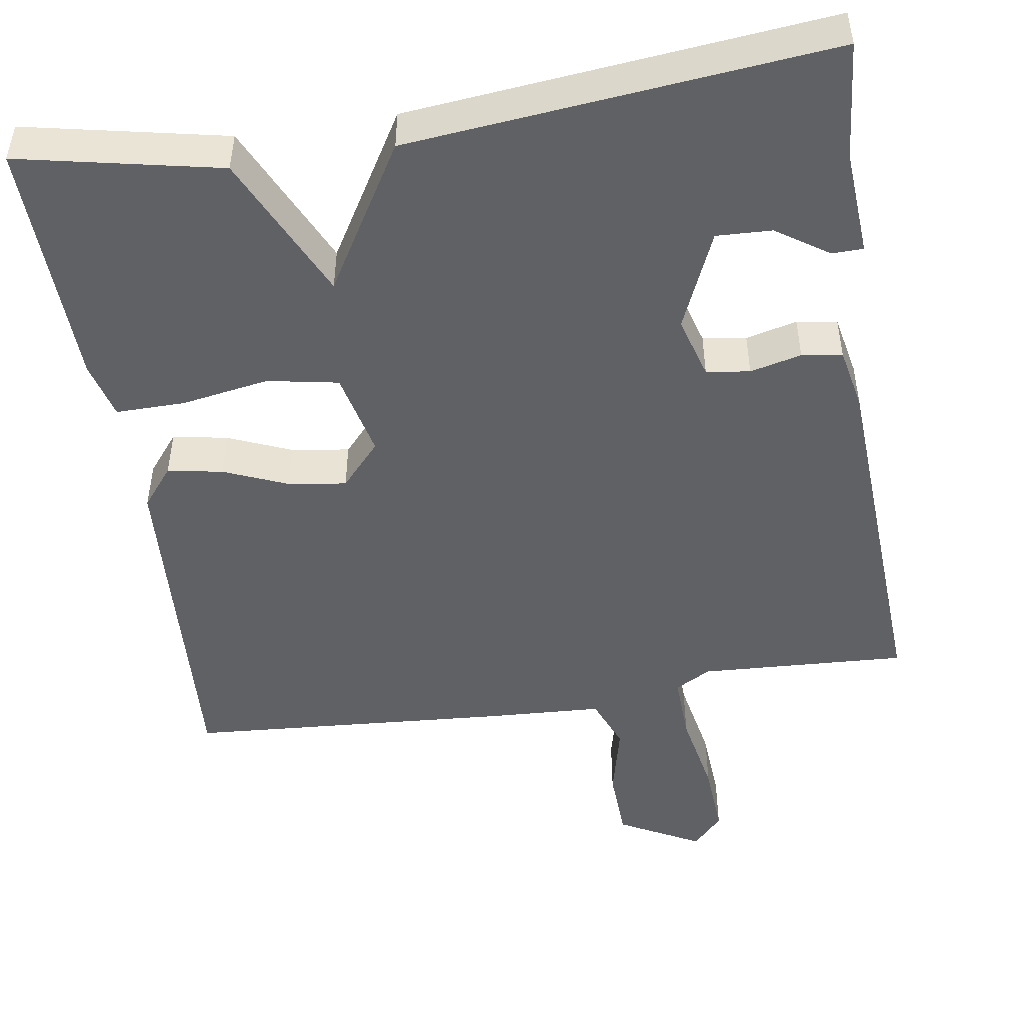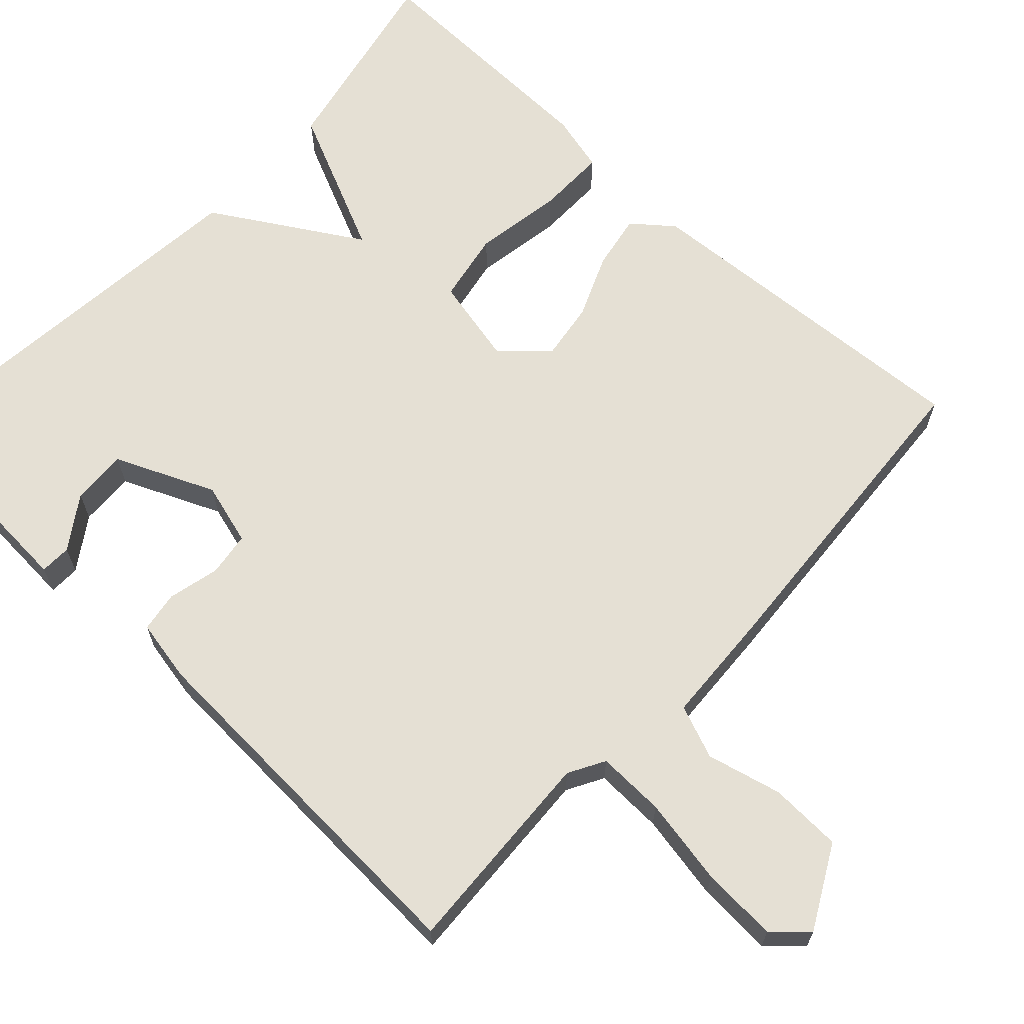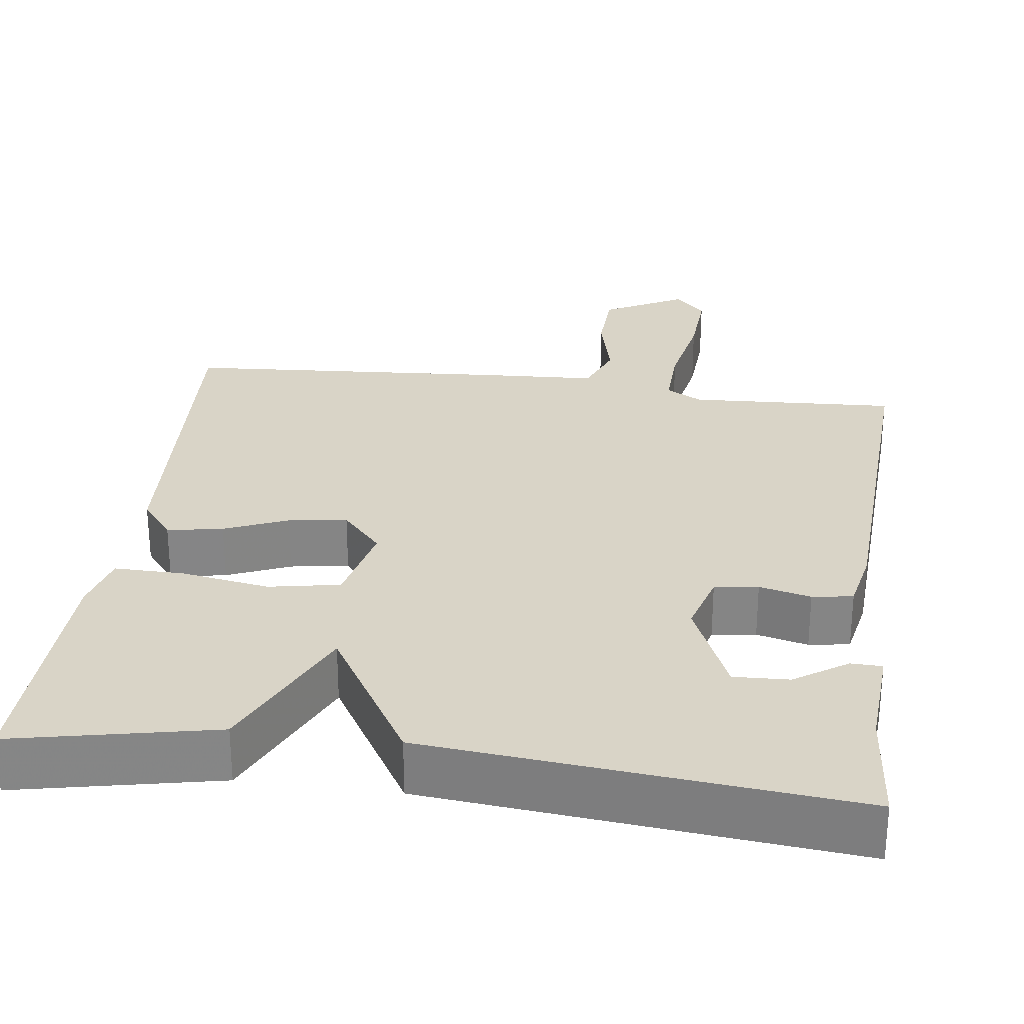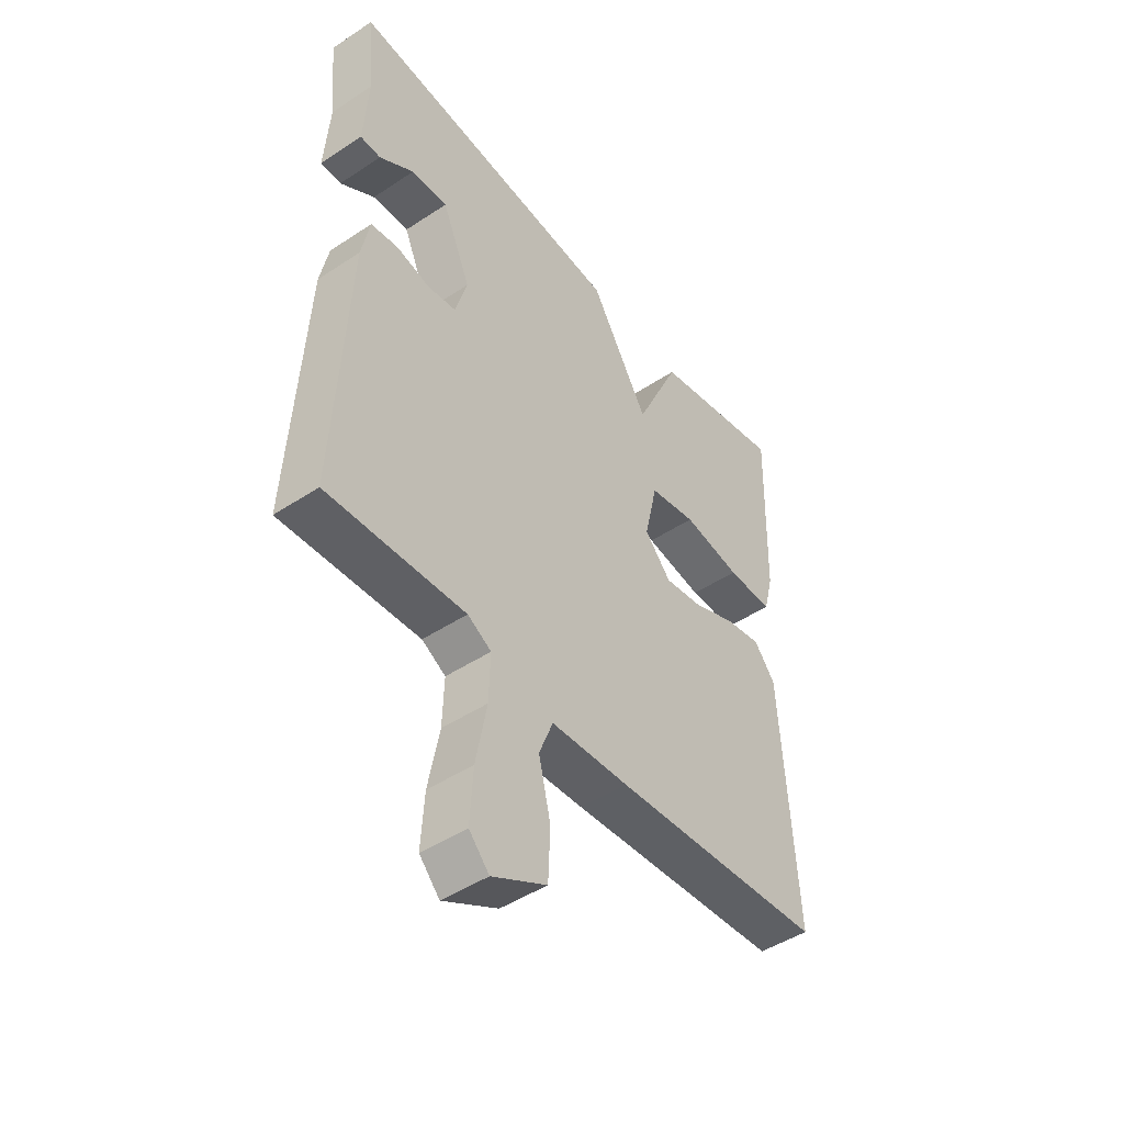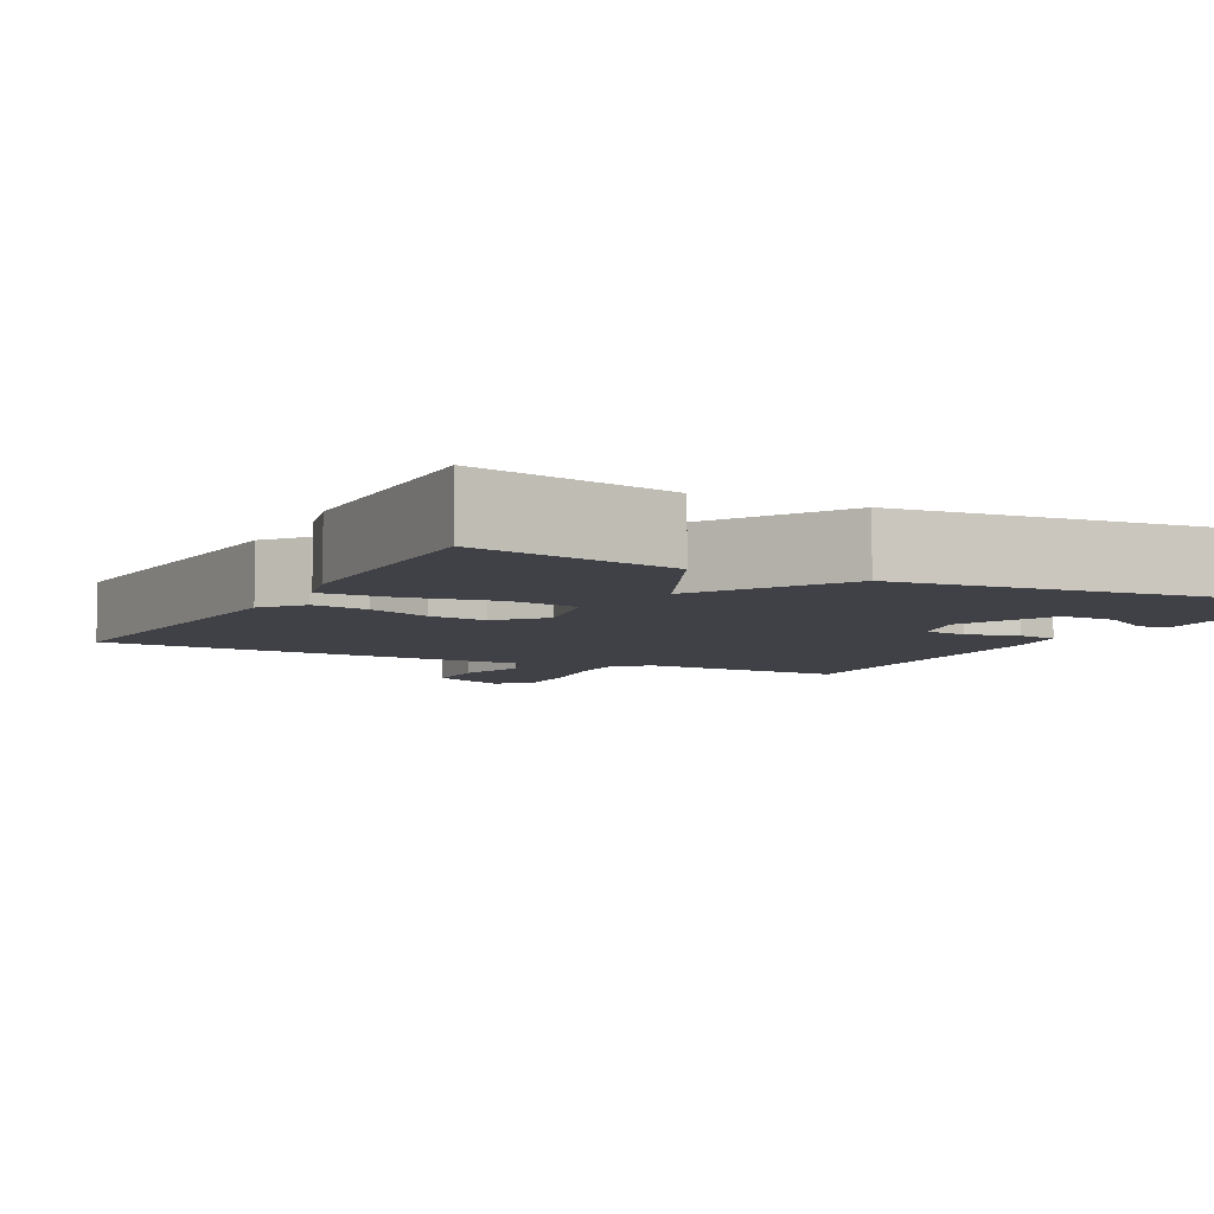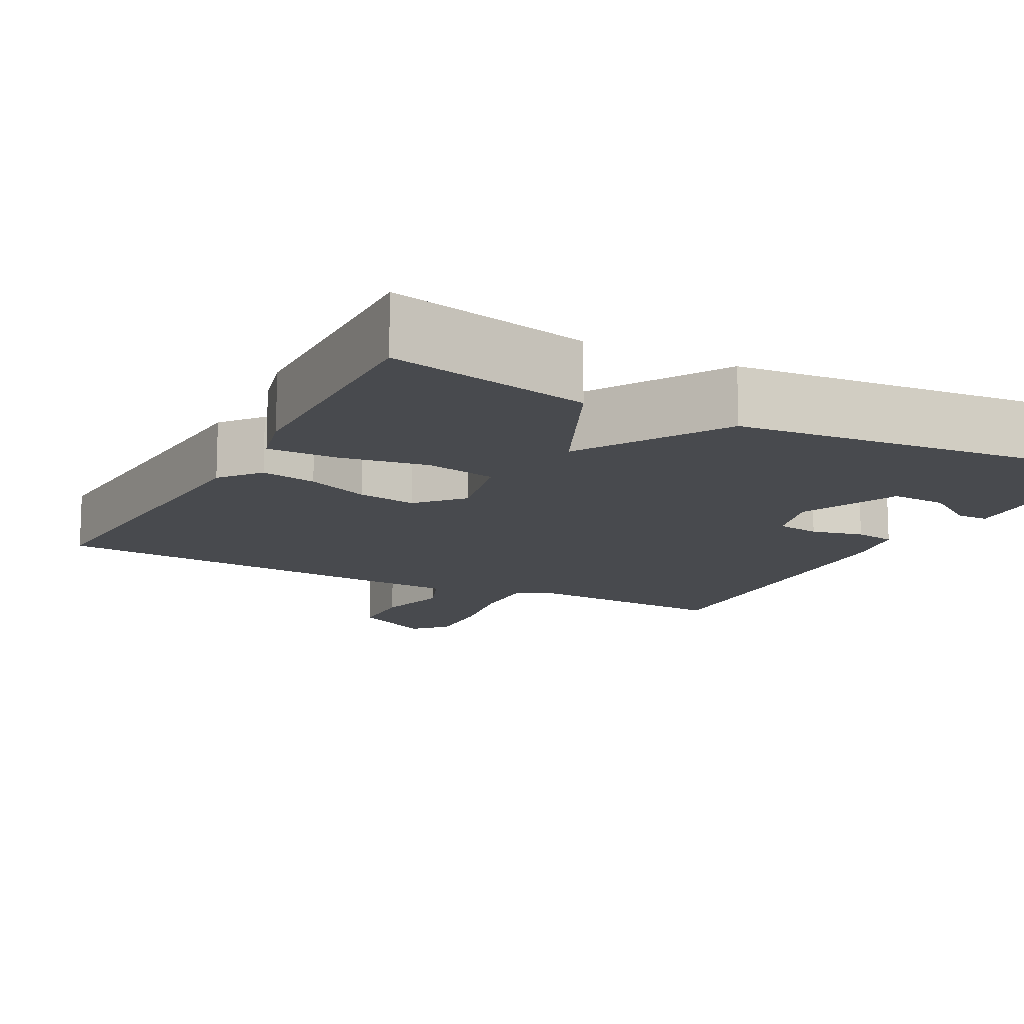
<metadata>
{"format":"obj","ext":"obj","renderer":"f3d","projection":"perspective","resolution":1024,"background":"white","views":[{"elev":-48.5,"azim":8.9,"up":"+Y"},{"elev":65.4,"azim":132.8,"up":"+Y"},{"elev":28.4,"azim":7.5,"up":"+Y"},{"elev":-46.8,"azim":126.9,"up":"+Z"},{"elev":-6.0,"azim":-27.6,"up":"+Y"},{"elev":-13.3,"azim":-28.0,"up":"+Y"}]}
</metadata>
<code>
v 0.5 0.07 0.5
v 0.486 0.07 0.349
v 0.495 0.07 0.213
v 0.455 0.07 0.212
v 0.388 0.07 0.257
v 0.317 0.07 0.26
v 0.262 0.07 0.133
v 0.285 0.07 0.053
v 0.341 0.07 0.045
v 0.407 0.07 0.061
v 0.459 0.07 0.053
v 0.475 0.07 -0.027
v 0.5 0.07 -0.5
v 0.233 0.07 -0.486
v 0.187 0.07 -0.512
v 0.19 0.07 -0.599
v 0.211 0.07 -0.71
v 0.217 0.07 -0.807
v 0.178 0.07 -0.849
v 0.073 0.07 -0.793
v 0.069 0.07 -0.701
v 0.092 0.07 -0.605
v 0.065 0.07 -0.537
v -0.086 0.07 -0.529
v -0.5 0.07 -0.5
v -0.473 0.07 -0.053
v -0.432 0.07 -0.002
v -0.361 0.07 -0.015
v -0.28 0.07 -0.049
v -0.205 0.07 -0.06
v -0.154 0.07 -0.003
v -0.179 0.07 0.108
v -0.27 0.07 0.125
v -0.383 0.07 0.106
v -0.472 0.07 0.105
v -0.491 0.07 0.179
v -0.5 0.07 0.5
v -0.242 0.07 0.446
v -0.155 0.07 0.258
v -0.042 0.07 0.446
v 0.5 0 0.5
v 0.486 0 0.349
v 0.495 0 0.213
v 0.455 0 0.212
v 0.388 0 0.257
v 0.317 0 0.26
v 0.262 0 0.133
v 0.285 0 0.053
v 0.341 0 0.045
v 0.407 0 0.061
v 0.459 0 0.053
v 0.475 0 -0.027
v 0.5 0 -0.5
v 0.233 0 -0.486
v 0.187 0 -0.512
v 0.19 0 -0.599
v 0.211 0 -0.71
v 0.217 0 -0.807
v 0.178 0 -0.849
v 0.073 0 -0.793
v 0.069 0 -0.701
v 0.092 0 -0.605
v 0.065 0 -0.537
v -0.086 0 -0.529
v -0.5 0 -0.5
v -0.473 0 -0.053
v -0.432 0 -0.002
v -0.361 0 -0.015
v -0.28 0 -0.049
v -0.205 0 -0.06
v -0.154 0 -0.003
v -0.179 0 0.108
v -0.27 0 0.125
v -0.383 0 0.106
v -0.472 0 0.105
v -0.491 0 0.179
v -0.5 0 0.5
v -0.242 0 0.446
v -0.155 0 0.258
v -0.042 0 0.446
f 39 40 1 2
f 37 38 39
f 36 37 39
f 35 36 39
f 34 35 39
f 33 34 39
f 32 33 39 2
f 27 28 29
f 26 27 29
f 25 26 29
f 24 25 29
f 23 24 29
f 23 29 30
f 20 21 22
f 19 20 22
f 18 19 22
f 17 18 22
f 16 17 22
f 15 16 22 23
f 23 30 31
f 15 23 31
f 14 15 31
f 12 13 14
f 11 12 14
f 10 11 14
f 9 10 14
f 2 3 4 5
f 2 5 6
f 32 2 6
f 14 31 32
f 9 14 32
f 8 9 32
f 7 8 32
f 6 7 32
f 42 41 80 79
f 79 78 77
f 79 77 76
f 79 76 75
f 79 75 74
f 79 74 73
f 42 79 73 72
f 69 68 67
f 69 67 66
f 69 66 65
f 69 65 64
f 69 64 63
f 70 69 63
f 62 61 60
f 62 60 59
f 62 59 58
f 62 58 57
f 62 57 56
f 63 62 56 55
f 71 70 63
f 71 63 55
f 71 55 54
f 54 53 52
f 54 52 51
f 54 51 50
f 54 50 49
f 45 44 43 42
f 46 45 42
f 46 42 72
f 72 71 54
f 72 54 49
f 72 49 48
f 72 48 47
f 72 47 46
f 1 41 42 2
f 2 42 43 3
f 3 43 44 4
f 4 44 45 5
f 5 45 46 6
f 6 46 47 7
f 7 47 48 8
f 8 48 49 9
f 9 49 50 10
f 10 50 51 11
f 11 51 52 12
f 12 52 53 13
f 13 53 54 14
f 14 54 55 15
f 15 55 56 16
f 16 56 57 17
f 17 57 58 18
f 18 58 59 19
f 19 59 60 20
f 20 60 61 21
f 21 61 62 22
f 22 62 63 23
f 23 63 64 24
f 24 64 65 25
f 25 65 66 26
f 26 66 67 27
f 27 67 68 28
f 28 68 69 29
f 29 69 70 30
f 30 70 71 31
f 31 71 72 32
f 32 72 73 33
f 33 73 74 34
f 34 74 75 35
f 35 75 76 36
f 36 76 77 37
f 37 77 78 38
f 38 78 79 39
f 39 79 80 40
f 40 80 41 1

</code>
